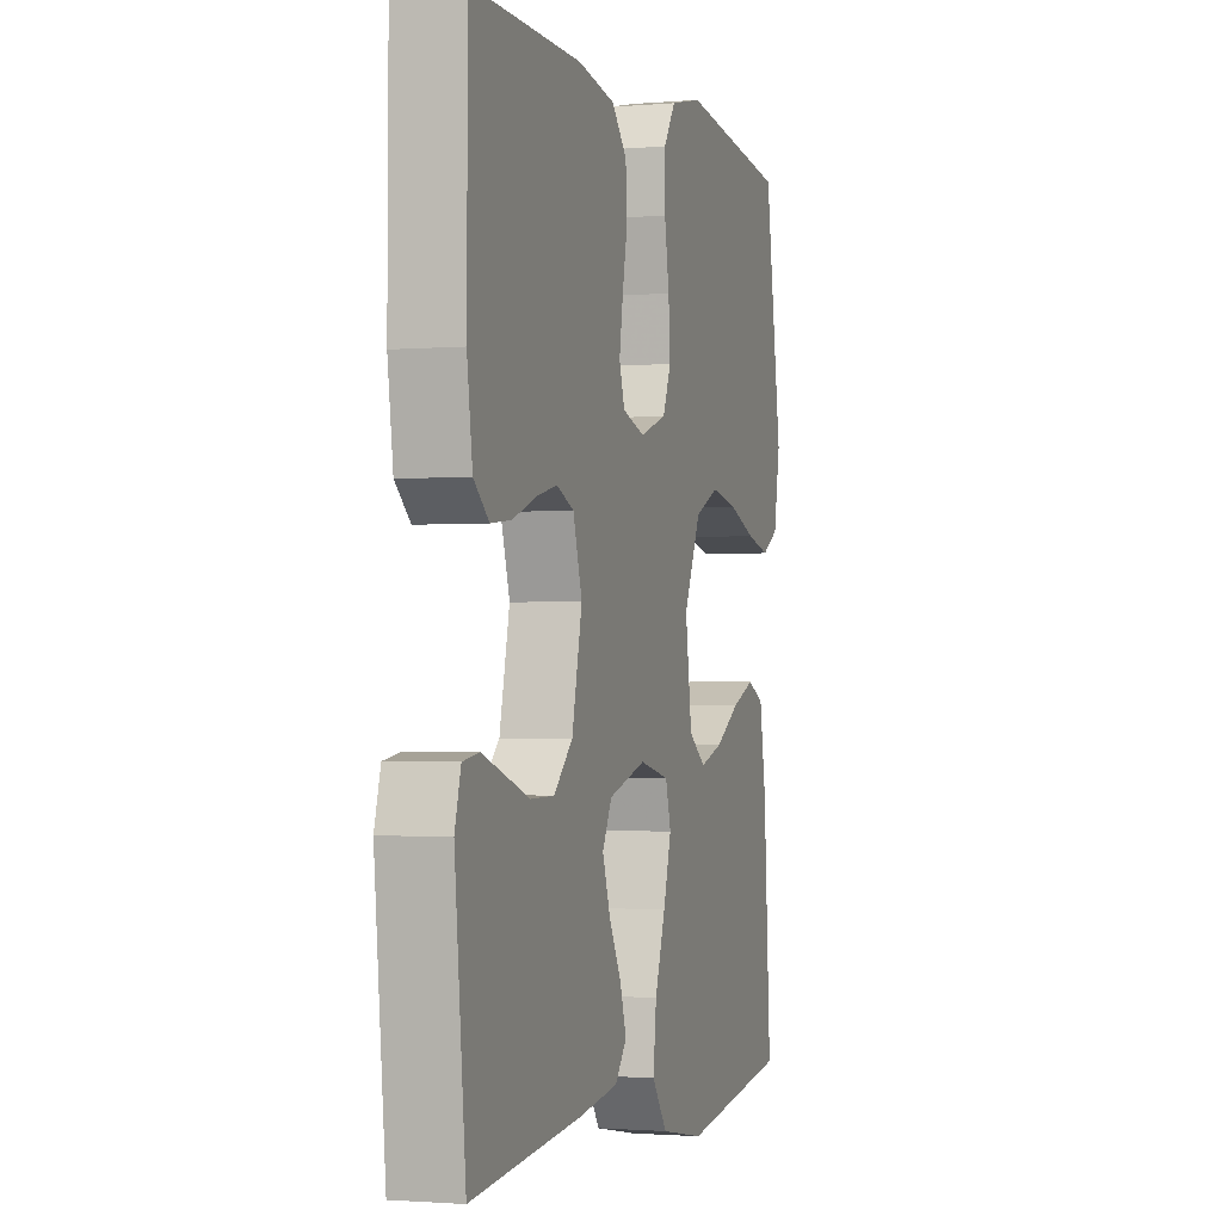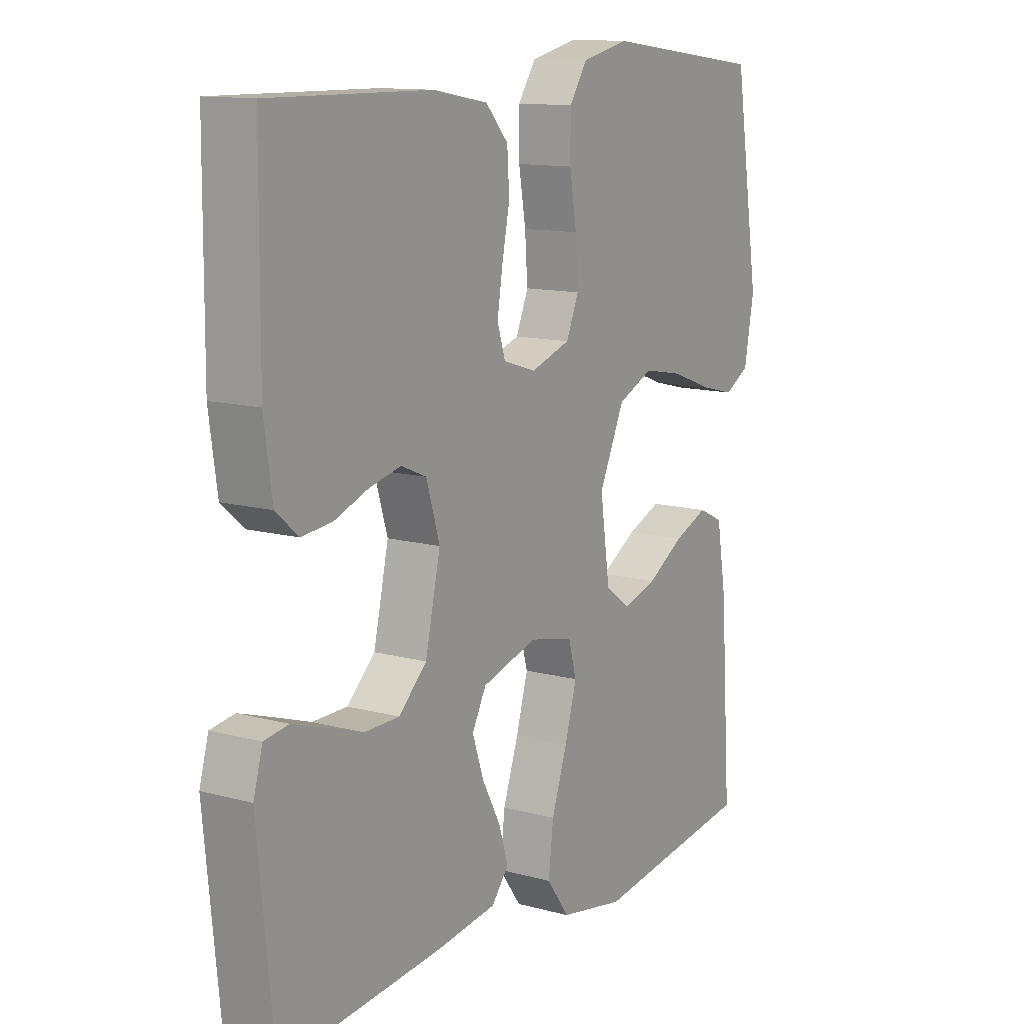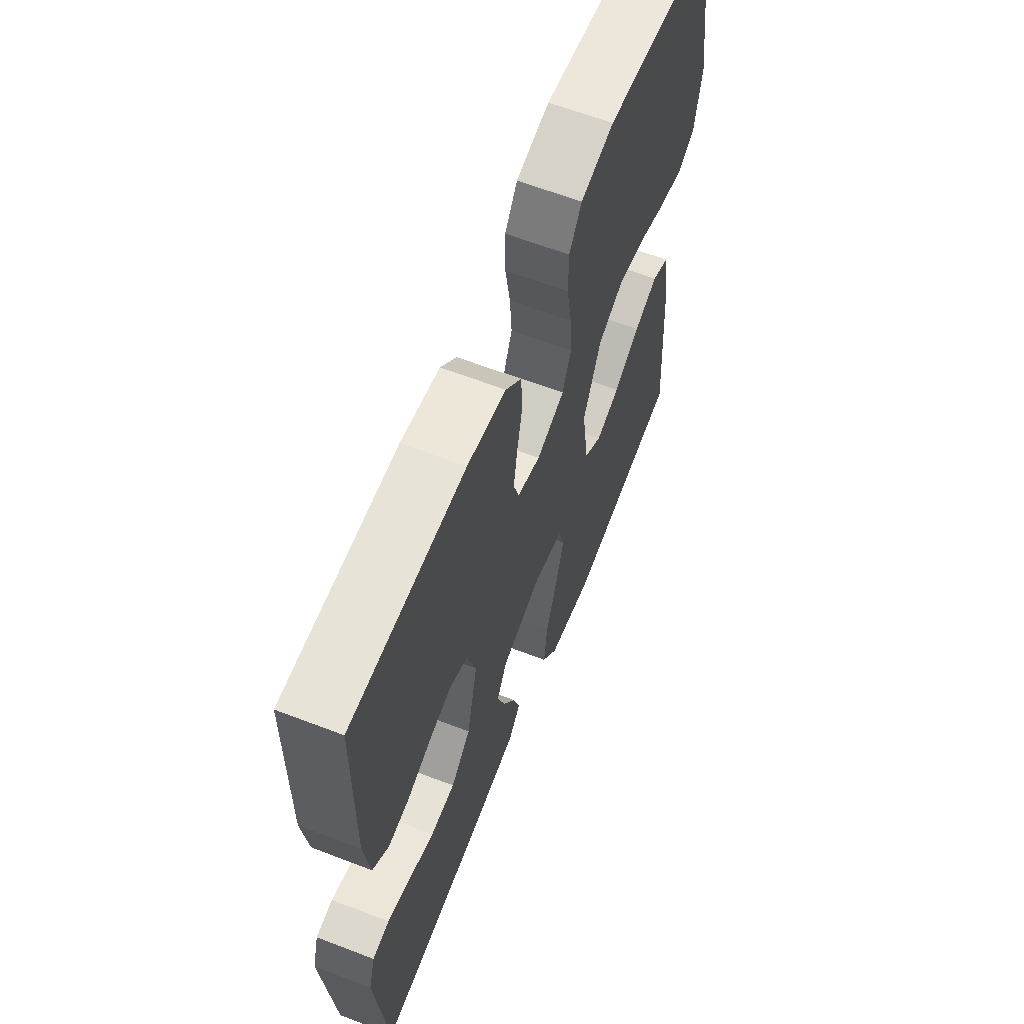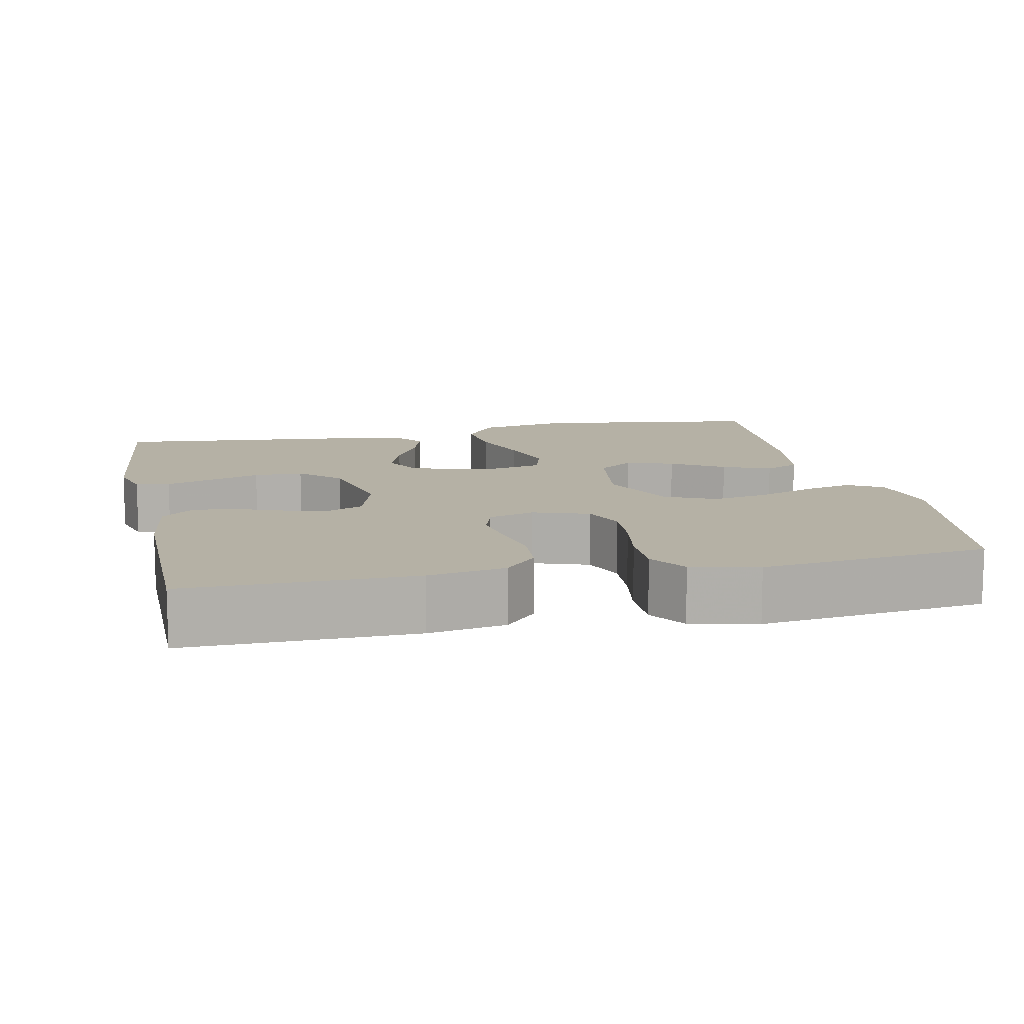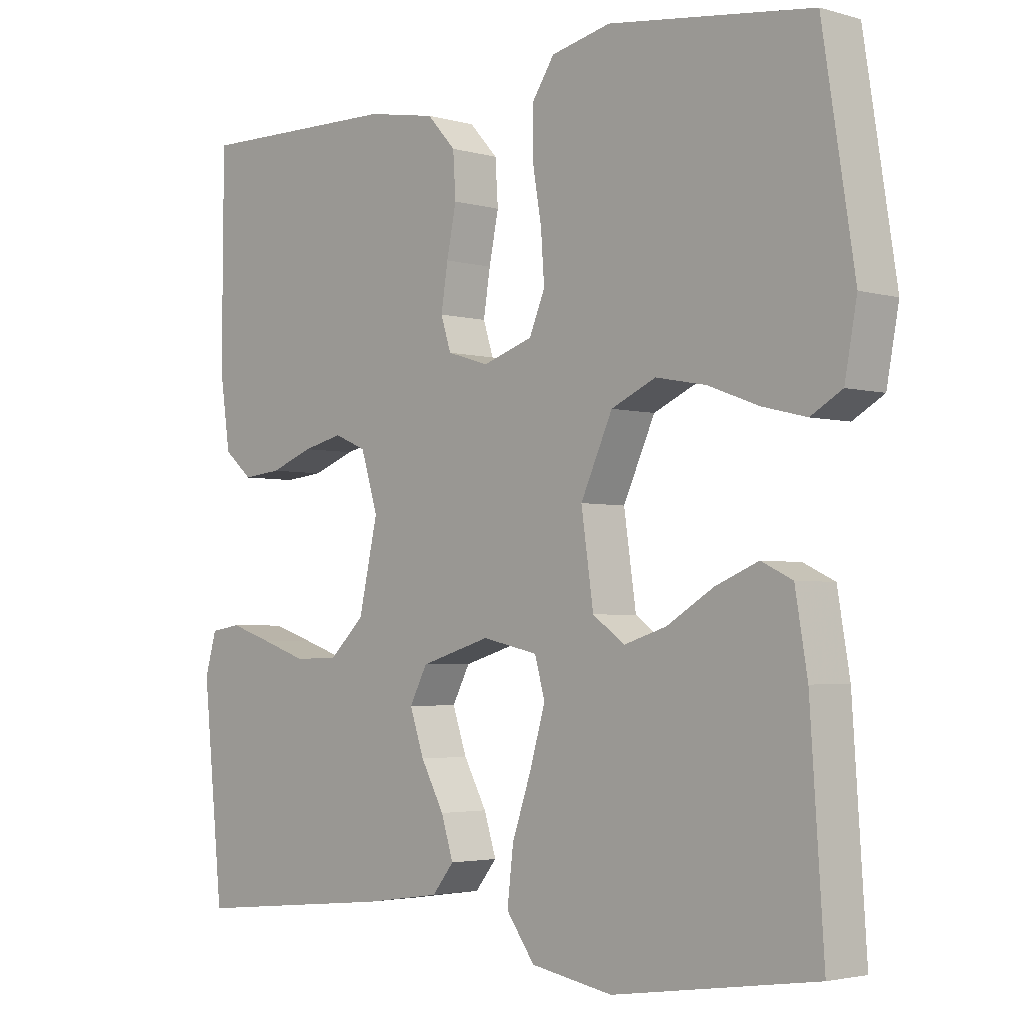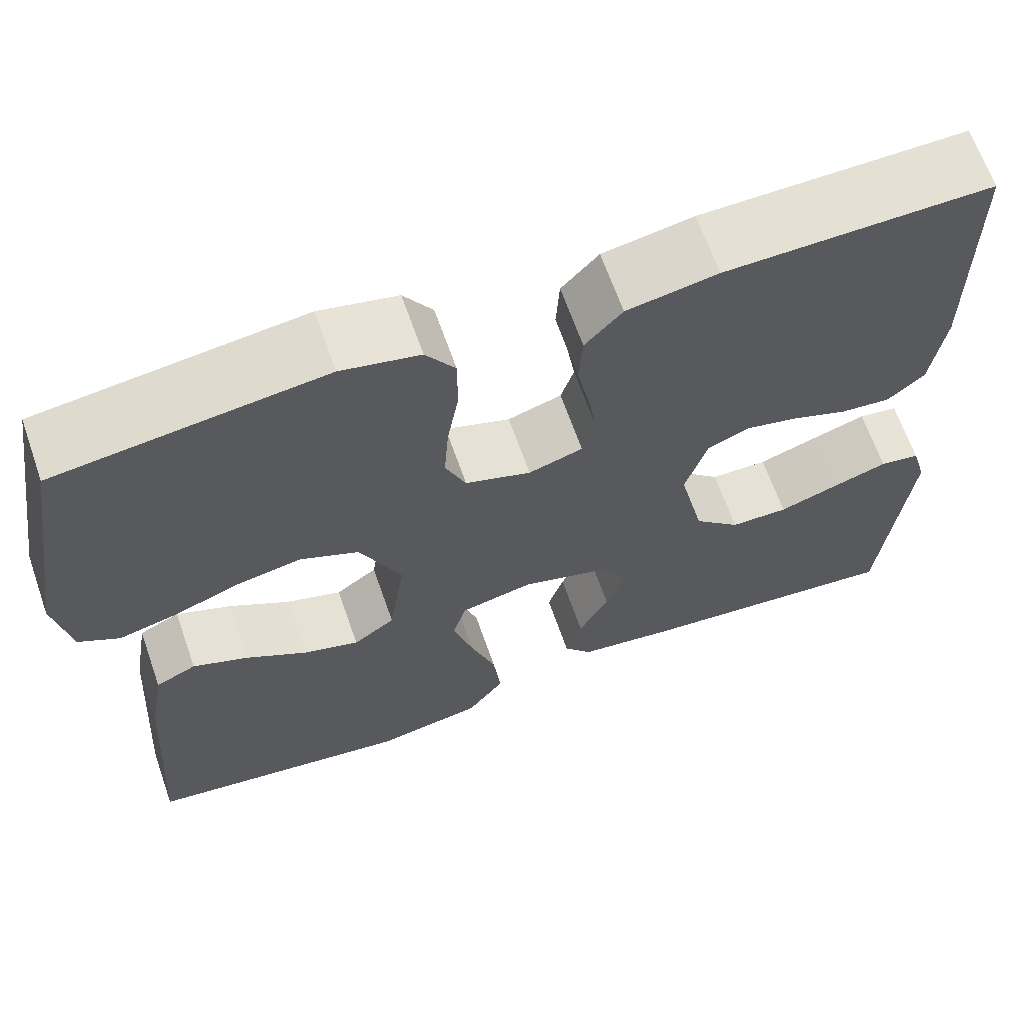
<metadata>
{"format":"obj","ext":"obj","renderer":"f3d","projection":"perspective","resolution":1024,"background":"white","views":[{"elev":-1.6,"azim":-72.7,"up":"+Z"},{"elev":12.3,"azim":-57.4,"up":"+Z"},{"elev":62.8,"azim":-68.7,"up":"+Z"},{"elev":11.8,"azim":-11.9,"up":"+Y"},{"elev":-3.1,"azim":45.7,"up":"+Z"},{"elev":65.6,"azim":160.7,"up":"+Z"}]}
</metadata>
<code>
v 0.5 0.07 0.5
v 0.547 0.07 0.2
v 0.529 0.07 0.102
v 0.483 0.07 0.075
v 0.418 0.07 0.091
v 0.343 0.07 0.119
v 0.269 0.07 0.133
v 0.203 0.07 0.103
v 0.156 0.07 0
v 0.174 0.07 -0.125
v 0.221 0.07 -0.159
v 0.284 0.07 -0.139
v 0.353 0.07 -0.097
v 0.416 0.07 -0.071
v 0.462 0.07 -0.093
v 0.48 0.07 -0.2
v 0.5 0.07 -0.5
v 0.2 0.07 -0.543
v 0.079 0.07 -0.521
v 0.037 0.07 -0.463
v 0.046 0.07 -0.385
v 0.075 0.07 -0.3
v 0.097 0.07 -0.223
v 0.082 0.07 -0.169
v 0 0.07 -0.151
v -0.103 0.07 -0.182
v -0.129 0.07 -0.232
v -0.108 0.07 -0.294
v -0.074 0.07 -0.357
v -0.056 0.07 -0.414
v -0.088 0.07 -0.454
v -0.2 0.07 -0.47
v -0.5 0.07 -0.5
v -0.53 0.07 -0.2
v -0.513 0.07 -0.14
v -0.468 0.07 -0.133
v -0.407 0.07 -0.153
v -0.339 0.07 -0.176
v -0.274 0.07 -0.175
v -0.222 0.07 -0.125
v -0.194 0.07 0
v -0.219 0.07 0.082
v -0.266 0.07 0.102
v -0.325 0.07 0.088
v -0.388 0.07 0.064
v -0.445 0.07 0.058
v -0.487 0.07 0.094
v -0.502 0.07 0.2
v -0.5 0.07 0.5
v -0.2 0.07 0.496
v -0.098 0.07 0.478
v -0.056 0.07 0.432
v -0.052 0.07 0.368
v -0.066 0.07 0.299
v -0.076 0.07 0.235
v -0.061 0.07 0.188
v 0 0.07 0.169
v 0.074 0.07 0.194
v 0.097 0.07 0.249
v 0.092 0.07 0.32
v 0.079 0.07 0.397
v 0.079 0.07 0.467
v 0.112 0.07 0.517
v 0.2 0.07 0.537
v 0.5 0 0.5
v 0.547 0 0.2
v 0.529 0 0.102
v 0.483 0 0.075
v 0.418 0 0.091
v 0.343 0 0.119
v 0.269 0 0.133
v 0.203 0 0.103
v 0.156 0 0
v 0.174 0 -0.125
v 0.221 0 -0.159
v 0.284 0 -0.139
v 0.353 0 -0.097
v 0.416 0 -0.071
v 0.462 0 -0.093
v 0.48 0 -0.2
v 0.5 0 -0.5
v 0.2 0 -0.543
v 0.079 0 -0.521
v 0.037 0 -0.463
v 0.046 0 -0.385
v 0.075 0 -0.3
v 0.097 0 -0.223
v 0.082 0 -0.169
v 0 0 -0.151
v -0.103 0 -0.182
v -0.129 0 -0.232
v -0.108 0 -0.294
v -0.074 0 -0.357
v -0.056 0 -0.414
v -0.088 0 -0.454
v -0.2 0 -0.47
v -0.5 0 -0.5
v -0.53 0 -0.2
v -0.513 0 -0.14
v -0.468 0 -0.133
v -0.407 0 -0.153
v -0.339 0 -0.176
v -0.274 0 -0.175
v -0.222 0 -0.125
v -0.194 0 0
v -0.219 0 0.082
v -0.266 0 0.102
v -0.325 0 0.088
v -0.388 0 0.064
v -0.445 0 0.058
v -0.487 0 0.094
v -0.502 0 0.2
v -0.5 0 0.5
v -0.2 0 0.496
v -0.098 0 0.478
v -0.056 0 0.432
v -0.052 0 0.368
v -0.066 0 0.299
v -0.076 0 0.235
v -0.061 0 0.188
v 0 0 0.169
v 0.074 0 0.194
v 0.097 0 0.249
v 0.092 0 0.32
v 0.079 0 0.397
v 0.079 0 0.467
v 0.112 0 0.517
v 0.2 0 0.537
f 4 5 6
f 3 4 6
f 2 3 6
f 1 2 6
f 64 1 6
f 63 64 6
f 62 63 6
f 61 62 6
f 60 61 6
f 59 60 6 7
f 58 59 7 8
f 57 58 8 9
f 56 57 9 10
f 52 53 54
f 51 52 54
f 50 51 54
f 49 50 54
f 48 49 54
f 47 48 54
f 46 47 54
f 45 46 54
f 44 45 54
f 43 44 54 55
f 42 43 55 56
f 36 37 38
f 35 36 38
f 34 35 38
f 33 34 38
f 32 33 38
f 31 32 38
f 30 31 38
f 29 30 38
f 28 29 38
f 27 28 38 39
f 26 27 39 40
f 20 21 22
f 19 20 22
f 18 19 22
f 17 18 22
f 16 17 22
f 15 16 22
f 14 15 22
f 13 14 22
f 12 13 22
f 11 12 22 23
f 10 11 23 24
f 10 24 25
f 56 10 25
f 42 56 25
f 41 42 25
f 25 26 40 41
f 70 69 68
f 70 68 67
f 70 67 66
f 70 66 65
f 70 65 128
f 70 128 127
f 70 127 126
f 70 126 125
f 70 125 124
f 71 70 124 123
f 72 71 123 122
f 73 72 122 121
f 74 73 121 120
f 118 117 116
f 118 116 115
f 118 115 114
f 118 114 113
f 118 113 112
f 118 112 111
f 118 111 110
f 118 110 109
f 118 109 108
f 119 118 108 107
f 120 119 107 106
f 102 101 100
f 102 100 99
f 102 99 98
f 102 98 97
f 102 97 96
f 102 96 95
f 102 95 94
f 102 94 93
f 102 93 92
f 103 102 92 91
f 104 103 91 90
f 86 85 84
f 86 84 83
f 86 83 82
f 86 82 81
f 86 81 80
f 86 80 79
f 86 79 78
f 86 78 77
f 86 77 76
f 87 86 76 75
f 88 87 75 74
f 89 88 74
f 89 74 120
f 89 120 106
f 89 106 105
f 105 104 90 89
f 1 65 66 2
f 2 66 67 3
f 3 67 68 4
f 4 68 69 5
f 5 69 70 6
f 6 70 71 7
f 7 71 72 8
f 8 72 73 9
f 9 73 74 10
f 10 74 75 11
f 11 75 76 12
f 12 76 77 13
f 13 77 78 14
f 14 78 79 15
f 15 79 80 16
f 16 80 81 17
f 17 81 82 18
f 18 82 83 19
f 19 83 84 20
f 20 84 85 21
f 21 85 86 22
f 22 86 87 23
f 23 87 88 24
f 24 88 89 25
f 25 89 90 26
f 26 90 91 27
f 27 91 92 28
f 28 92 93 29
f 29 93 94 30
f 30 94 95 31
f 31 95 96 32
f 32 96 97 33
f 33 97 98 34
f 34 98 99 35
f 35 99 100 36
f 36 100 101 37
f 37 101 102 38
f 38 102 103 39
f 39 103 104 40
f 40 104 105 41
f 41 105 106 42
f 42 106 107 43
f 43 107 108 44
f 44 108 109 45
f 45 109 110 46
f 46 110 111 47
f 47 111 112 48
f 48 112 113 49
f 49 113 114 50
f 50 114 115 51
f 51 115 116 52
f 52 116 117 53
f 53 117 118 54
f 54 118 119 55
f 55 119 120 56
f 56 120 121 57
f 57 121 122 58
f 58 122 123 59
f 59 123 124 60
f 60 124 125 61
f 61 125 126 62
f 62 126 127 63
f 63 127 128 64
f 64 128 65 1

</code>
